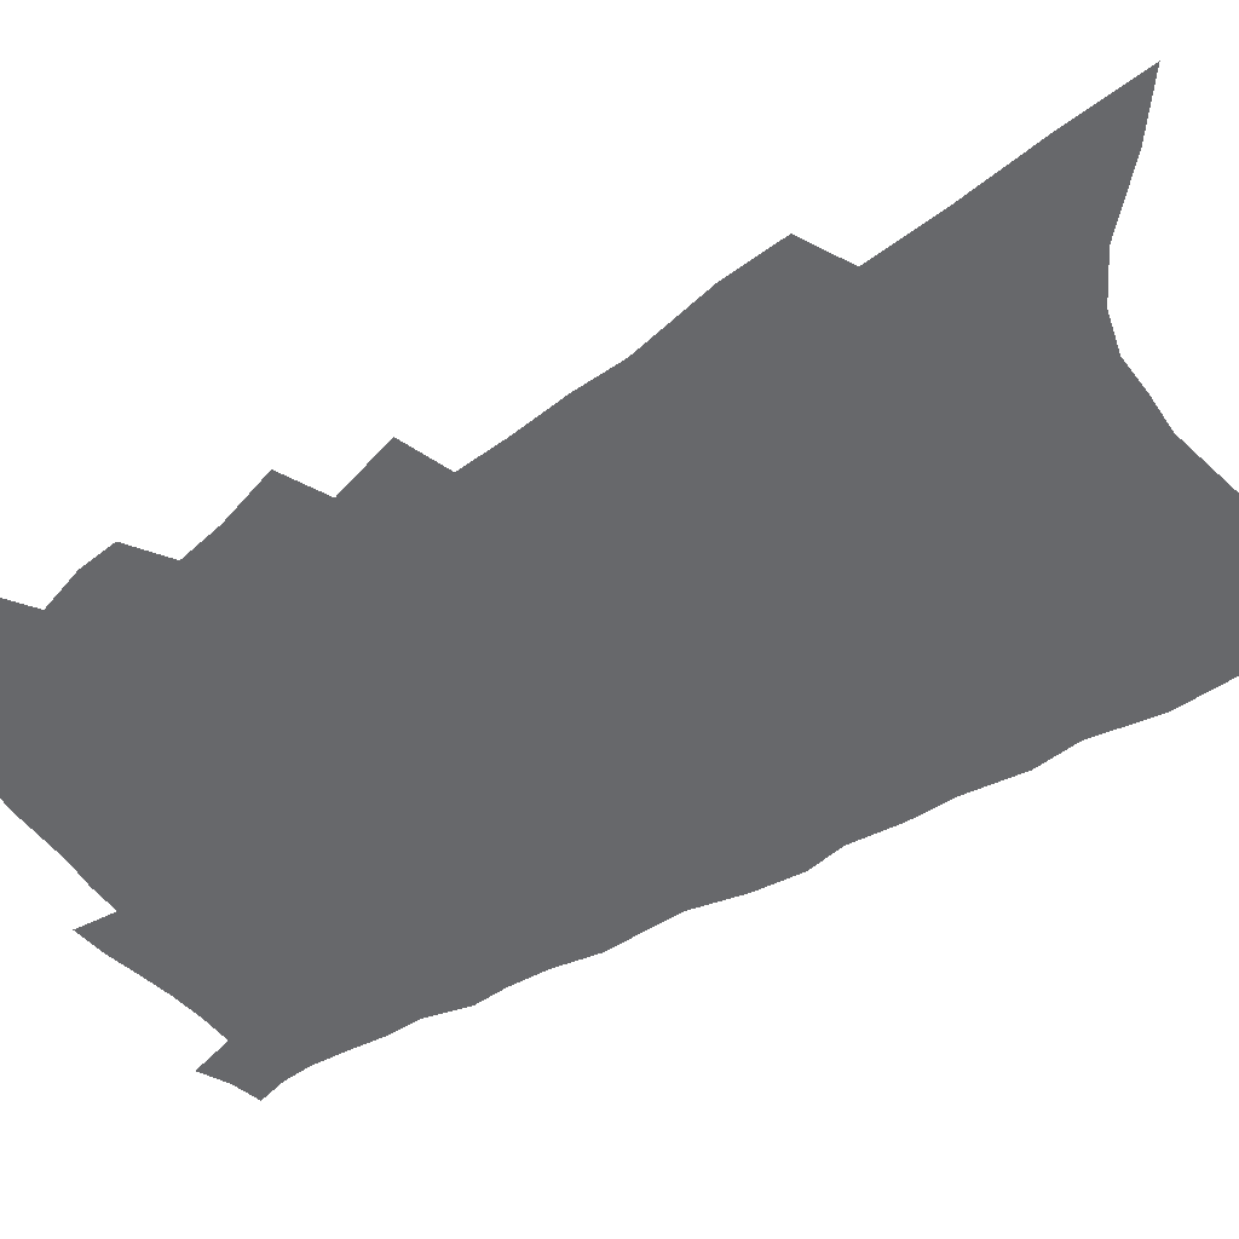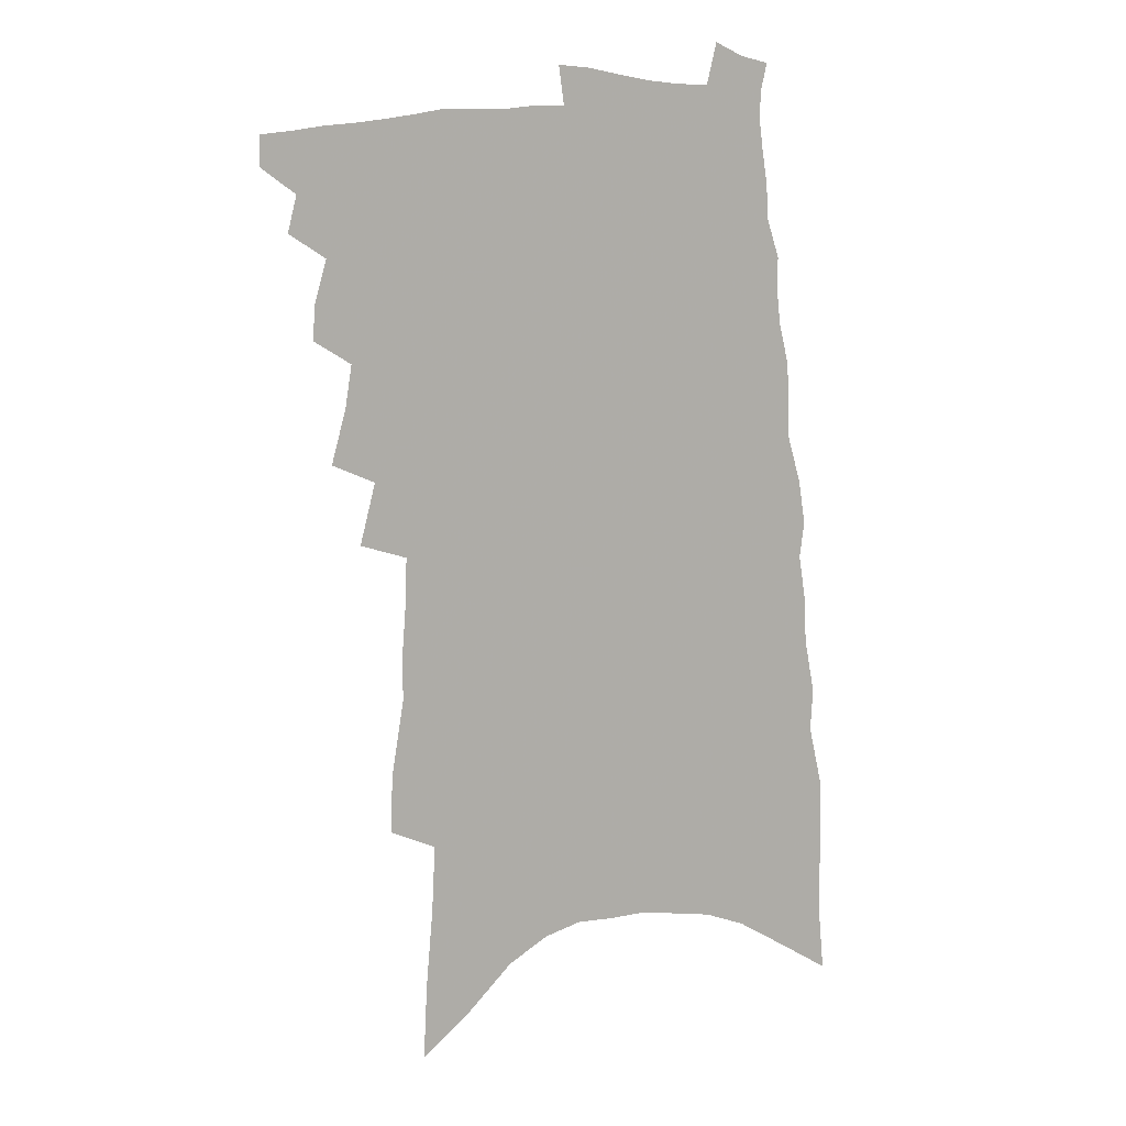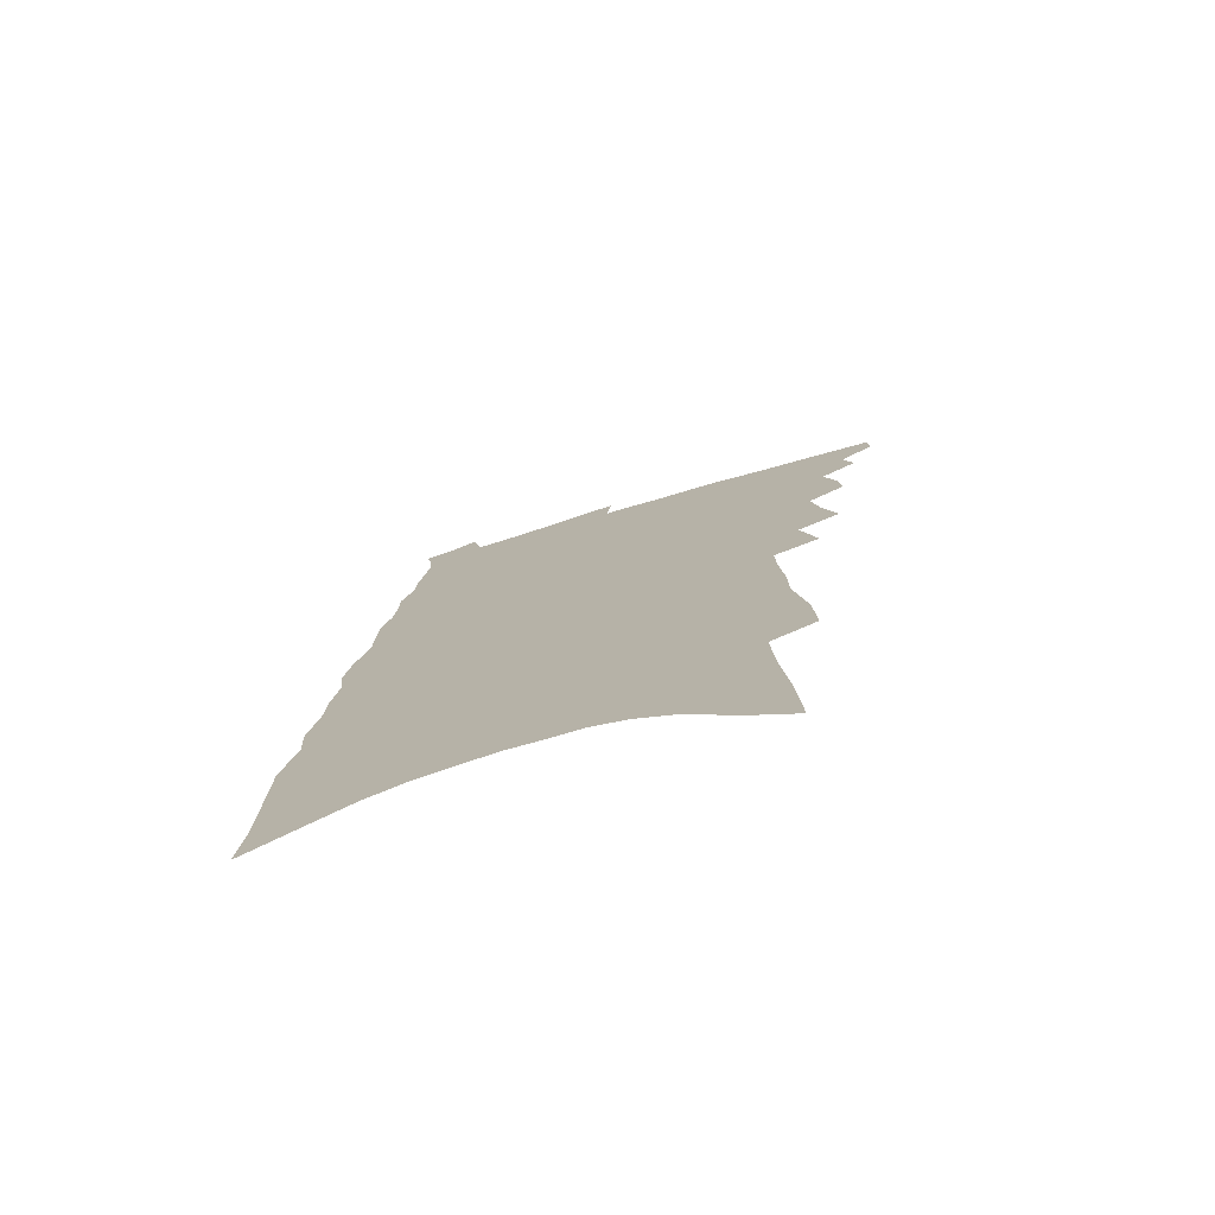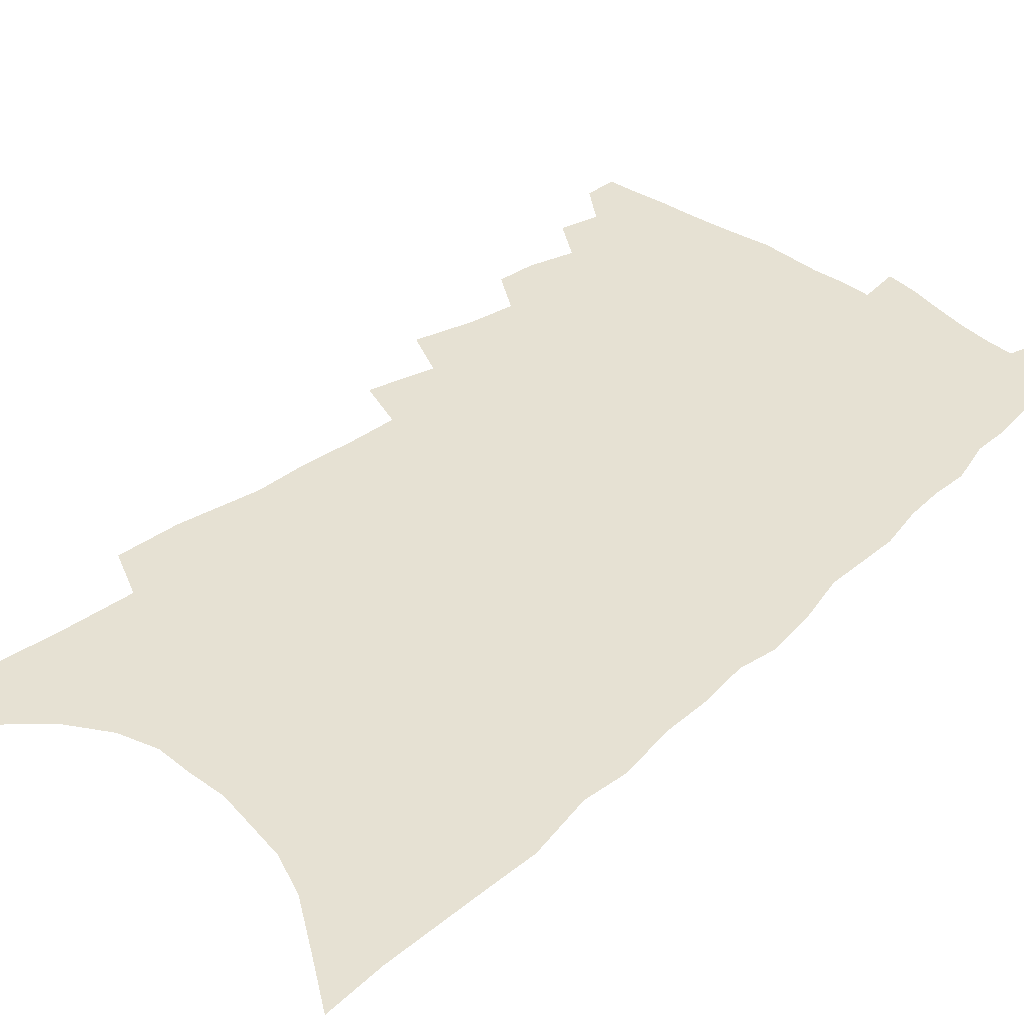
<metadata>
{"format":"obj","ext":"obj","renderer":"f3d","projection":"perspective","resolution":1024,"background":"white","views":[{"elev":-52.5,"azim":-53.9,"up":"+Z"},{"elev":11.8,"azim":-18.0,"up":"+Y"},{"elev":-76.6,"azim":-163.4,"up":"+Y"},{"elev":38.6,"azim":45.5,"up":"+Z"}]}
</metadata>
<code>
v 535.4 447.2 0
v 535.6 455.3 0
v 542.2 430.5 0
v 544.6 440.3 0
v 544.5 448.4 0
v 544.1 456.3 0
v 548 403 0
v 548.8 412.7 0
v 551.9 424 0
v 553 433 0
v 553.6 441.4 0
v 552.8 449.3 0
v 551.8 457.4 0
v 552.3 370.4 0
v 556.2 385.1 0
v 558 396.6 0
v 560.5 408.1 0
v 561 417.2 0
v 562.1 426.4 0
v 562.9 434.9 0
v 562 442.3 0
v 561.2 450 0
v 560 458.1 0
v 559.5 348.5 0
v 563.7 365.2 0
v 565.5 377.9 0
v 567.3 389.8 0
v 568.4 400.1 0
v 568.6 408.8 0
v 569 417.4 0
v 570.1 427 0
v 570.4 435.3 0
v 569.9 443.1 0
v 569 450.9 0
v 567.9 459.1 0
v 566.5 268.7 0
v 567.1 284.6 0
v 570.4 305.5 0
v 570.4 318.1 0
v 571.5 332.3 0
v 571.9 344.5 0
v 573.1 357.6 0
v 574.3 369.9 0
v 575.2 381 0
v 576.6 392.3 0
v 576.8 401.2 0
v 577.2 410.3 0
v 578.3 419.8 0
v 578.3 427.8 0
v 578.5 436 0
v 577.6 443.9 0
v 576.9 451.8 0
v 575.7 460.2 0
v 574.9 201.9 0
v 576 223 0
v 577.8 244.9 0
v 578.7 263.2 0
v 579.1 279.2 0
v 579.7 295 0
v 580.5 310.1 0
v 581.7 325.4 0
v 581.6 337.1 0
v 582.6 350 0
v 582.6 360.6 0
v 583.9 373.2 0
v 584.7 384.2 0
v 584.4 392.8 0
v 585.6 403.2 0
v 586.2 412.5 0
v 586.3 420.7 0
v 586.7 429.1 0
v 586.1 436.7 0
v 586 444.3 0
v 585 452.3 0
v 583.5 461.6 0
v 587.1 212.7 0
v 587.1 230.8 0
v 590.3 256.8 0
v 590.4 272.8 0
v 590.6 288 0
v 589.7 299.8 0
v 590.3 314.7 0
v 591.7 330.6 0
v 592 342.5 0
v 591.9 353.2 0
v 592.4 365 0
v 592.4 374.9 0
v 593.4 386.5 0
v 593.8 395.8 0
v 593.5 404 0
v 594.3 413.7 0
v 594.4 421.8 0
v 594.3 429.6 0
v 593.9 437.1 0
v 593.8 444.7 0
v 592.9 452.9 0
v 591.8 461.5 0
v 600.1 226.6 0
v 601 247.8 0
v 600.4 262.3 0
v 600.1 277.2 0
v 600.1 292.4 0
v 599.9 305.8 0
v 600.1 319.2 0
v 600 330.9 0
v 600.9 346.2 0
v 600.4 354.7 0
v 600.9 366.8 0
v 600.9 376.9 0
v 601.2 386.5 0
v 601.7 396.9 0
v 601.6 405.3 0
v 601.8 413.8 0
v 602 422.2 0
v 601.8 429.9 0
v 601.8 437.6 0
v 601.5 445.3 0
v 600.8 453.3 0
v 600.1 461.5 0
v 610.7 233.4 0
v 610.5 251.3 0
v 610.1 267.3 0
v 609.6 281.1 0
v 609 293.4 0
v 608.4 305.3 0
v 608.9 321.3 0
v 609.1 334.9 0
v 609 345.5 0
v 608.9 356.7 0
v 609.1 368.5 0
v 609.2 378.5 0
v 609.1 387.7 0
v 609.3 397.4 0
v 609.5 406.5 0
v 609.5 414.6 0
v 609.6 422.7 0
v 609.6 430.2 0
v 609.6 437.8 0
v 609.5 445.4 0
v 609.1 453.2 0
v 607.9 462.3 0
v 620.4 236.6 0
v 619.8 254.4 0
v 619.2 268.7 0
v 618.6 282.6 0
v 618.3 297.7 0
v 617.9 311.2 0
v 617.5 320.9 0
v 617.4 337 0
v 617.2 346.6 0
v 617.1 358.6 0
v 617.1 368.7 0
v 617 378.3 0
v 617 388.9 0
v 617 398.1 0
v 617 406.8 0
v 617.1 414.9 0
v 617 422.6 0
v 617.1 430.4 0
v 617.4 438.2 0
v 617.3 445.5 0
v 616.8 453.3 0
v 615.9 462.4 0
v 614.5 472.7 0
v 630.1 236.6 0
v 629 254.4 0
v 628.1 272.2 0
v 627.7 284 0
v 627 298.6 0
v 626.6 310.1 0
v 626.1 323.7 0
v 625.8 335.6 0
v 625.4 347.3 0
v 625 359.2 0
v 625 368.2 0
v 624.8 378.9 0
v 624.7 388.7 0
v 624.5 397.9 0
v 624.4 406.6 0
v 624.6 415.9 0
v 624.6 423.1 0
v 624.6 430.5 0
v 624.7 438.2 0
v 624.7 445.6 0
v 624.6 453.2 0
v 623.9 462 0
v 622.7 472 0
v 639.6 237.2 0
v 638.2 255.6 0
v 637.9 268.5 0
v 636.9 282.7 0
v 635.8 298.1 0
v 635.3 310.5 0
v 634.5 324 0
v 633.9 336.3 0
v 633.9 346 0
v 633.2 357.9 0
v 632.9 368.8 0
v 632.7 378.3 0
v 632.4 388.1 0
v 632.2 397.4 0
v 631.8 407.1 0
v 631.9 415.1 0
v 632 422.7 0
v 632.1 430.4 0
v 632.1 438.3 0
v 632.1 445.5 0
v 632.2 453 0
v 632.7 460.2 0
v 631.3 470.2 0
v 649.5 235.8 0
v 648.1 252.6 0
v 646.8 269 0
v 646.3 280.9 0
v 644.7 297.2 0
v 644.5 308.3 0
v 642.9 323.6 0
v 642.4 334.9 0
v 642.2 345.4 0
v 641.5 356.9 0
v 640.9 367.8 0
v 641.1 376.7 0
v 640.5 386.9 0
v 640.5 395.5 0
v 639.5 406 0
v 639.5 414.3 0
v 639.7 421.8 0
v 639.5 430.3 0
v 639.3 438.1 0
v 639.6 445.4 0
v 639.8 452.8 0
v 640 460.2 0
v 639.8 468.7 0
v 659.4 234.3 0
v 658.1 250.2 0
v 656.7 265.7 0
v 655.7 279.5 0
v 654.7 293.1 0
v 653.5 306.9 0
v 652 320.9 0
v 651 333.1 0
v 651 343.2 0
v 650 355.2 0
v 650.1 364.7 0
v 649.5 375.1 0
v 648.4 386.1 0
v 648.4 394.7 0
v 647.2 405.2 0
v 647.3 413.3 0
v 647.1 421.6 0
v 647.3 429.4 0
v 646.9 437.5 0
v 646.9 445.4 0
v 647.3 452.6 0
v 647.6 460.2 0
v 648 467.8 0
v 670 230.3 0
v 669.3 244.8 0
v 667.7 260.4 0
v 665.8 276.2 0
v 664.4 290.3 0
v 663.5 303.3 0
v 662 316.9 0
v 662 327.7 0
v 659.8 341.6 0
v 659.9 351.6 0
v 658.7 363 0
v 658.5 372.8 0
v 657.1 383.8 0
v 657 392.9 0
v 656.2 402.5 0
v 655.7 411.6 0
v 655 420.5 0
v 655.3 428.4 0
v 654.3 437.4 0
v 654.5 444.8 0
v 654.7 452.3 0
v 655.3 459.8 0
v 655.9 467.6 0
v 658.4 478.7 0
v 682.7 222.4 0
v 681.4 238 0
v 680.3 252.8 0
v 679.1 267.4 0
v 676.1 283.9 0
v 675.3 297.1 0
v 673.6 310.8 0
v 672.1 323.9 0
v 671.5 335.4 0
v 671 346.4 0
v 670.9 356.9 0
v 668.6 369 0
v 667.8 379.4 0
v 667.8 388.7 0
v 666.2 399.1 0
v 666.1 408.1 0
v 663.9 418.4 0
v 664.6 426.3 0
v 662.5 436.1 0
v 662.1 444.1 0
v 662.7 451.6 0
v 663.1 459.2 0
v 663.4 466.8 0
v 665.7 475.2 0
v 695.9 214.1 0
v 694.5 229.7 0
v 694.3 243.3 0
v 694 256.7 0
v 693.9 270 0
v 690.2 286.9 0
v 690.8 298.4 0
v 688.1 312.9 0
v 687.6 324.8 0
v 685.7 337.6 0
v 686.9 347.3 0
v 685.1 359.3 0
v 681.4 372.6 0
v 681.2 382.4 0
v 680.9 392.1 0
v 678.3 403.3 0
v 677.3 412.9 0
v 677.4 421.5 0
v 674 432.5 0
v 673.7 440.9 0
v 672.4 449.7 0
v 671.3 458.4 0
v 671.4 466 0
v 673 473.3 0
f 4 5 1
f 1 5 2
f 5 6 2
f 9 10 3
f 3 10 4
f 10 11 4
f 4 11 5
f 11 12 5
f 5 12 6
f 12 13 6
f 16 17 7
f 7 17 8
f 17 18 8
f 8 18 9
f 18 19 9
f 9 19 10
f 19 20 10
f 10 20 11
f 20 21 11
f 11 21 12
f 21 22 12
f 12 22 13
f 22 23 13
f 25 26 14
f 14 26 15
f 26 27 15
f 15 27 16
f 27 28 16
f 16 28 17
f 28 29 17
f 17 29 18
f 29 30 18
f 18 30 19
f 30 31 19
f 19 31 20
f 31 32 20
f 20 32 21
f 32 33 21
f 21 33 22
f 33 34 22
f 22 34 23
f 34 35 23
f 41 42 24
f 24 42 25
f 42 43 25
f 25 43 26
f 43 44 26
f 26 44 27
f 44 45 27
f 27 45 28
f 45 46 28
f 28 46 29
f 46 47 29
f 29 47 30
f 47 48 30
f 30 48 31
f 48 49 31
f 31 49 32
f 49 50 32
f 32 50 33
f 50 51 33
f 33 51 34
f 51 52 34
f 34 52 35
f 52 53 35
f 57 58 36
f 36 58 37
f 58 59 37
f 37 59 38
f 59 60 38
f 38 60 39
f 60 61 39
f 39 61 40
f 61 62 40
f 40 62 41
f 62 63 41
f 41 63 42
f 63 64 42
f 42 64 43
f 64 65 43
f 43 65 44
f 65 66 44
f 44 66 45
f 66 67 45
f 45 67 46
f 67 68 46
f 46 68 47
f 68 69 47
f 47 69 48
f 69 70 48
f 48 70 49
f 70 71 49
f 49 71 50
f 71 72 50
f 50 72 51
f 72 73 51
f 51 73 52
f 73 74 52
f 52 74 53
f 74 75 53
f 54 76 55
f 76 77 55
f 55 77 56
f 77 78 56
f 56 78 57
f 78 79 57
f 57 79 58
f 79 80 58
f 58 80 59
f 80 81 59
f 59 81 60
f 81 82 60
f 60 82 61
f 82 83 61
f 61 83 62
f 83 84 62
f 62 84 63
f 84 85 63
f 63 85 64
f 85 86 64
f 64 86 65
f 86 87 65
f 65 87 66
f 87 88 66
f 66 88 67
f 88 89 67
f 67 89 68
f 89 90 68
f 68 90 69
f 90 91 69
f 69 91 70
f 91 92 70
f 70 92 71
f 92 93 71
f 71 93 72
f 93 94 72
f 72 94 73
f 94 95 73
f 73 95 74
f 95 96 74
f 74 96 75
f 96 97 75
f 76 98 77
f 98 99 77
f 77 99 78
f 99 100 78
f 78 100 79
f 100 101 79
f 79 101 80
f 101 102 80
f 80 102 81
f 102 103 81
f 81 103 82
f 103 104 82
f 82 104 83
f 104 105 83
f 83 105 84
f 105 106 84
f 84 106 85
f 106 107 85
f 85 107 86
f 107 108 86
f 86 108 87
f 108 109 87
f 87 109 88
f 109 110 88
f 88 110 89
f 110 111 89
f 89 111 90
f 111 112 90
f 90 112 91
f 112 113 91
f 91 113 92
f 113 114 92
f 92 114 93
f 114 115 93
f 93 115 94
f 115 116 94
f 94 116 95
f 116 117 95
f 95 117 96
f 117 118 96
f 96 118 97
f 118 119 97
f 98 120 99
f 120 121 99
f 99 121 100
f 121 122 100
f 100 122 101
f 122 123 101
f 101 123 102
f 123 124 102
f 102 124 103
f 124 125 103
f 103 125 104
f 125 126 104
f 104 126 105
f 126 127 105
f 105 127 106
f 127 128 106
f 106 128 107
f 128 129 107
f 107 129 108
f 129 130 108
f 108 130 109
f 130 131 109
f 109 131 110
f 131 132 110
f 110 132 111
f 132 133 111
f 111 133 112
f 133 134 112
f 112 134 113
f 134 135 113
f 113 135 114
f 135 136 114
f 114 136 115
f 136 137 115
f 115 137 116
f 137 138 116
f 116 138 117
f 138 139 117
f 117 139 118
f 139 140 118
f 118 140 119
f 140 141 119
f 120 142 121
f 142 143 121
f 121 143 122
f 143 144 122
f 122 144 123
f 144 145 123
f 123 145 124
f 145 146 124
f 124 146 125
f 146 147 125
f 125 147 126
f 147 148 126
f 126 148 127
f 148 149 127
f 127 149 128
f 149 150 128
f 128 150 129
f 150 151 129
f 129 151 130
f 151 152 130
f 130 152 131
f 152 153 131
f 131 153 132
f 153 154 132
f 132 154 133
f 154 155 133
f 133 155 134
f 155 156 134
f 134 156 135
f 156 157 135
f 135 157 136
f 157 158 136
f 136 158 137
f 158 159 137
f 137 159 138
f 159 160 138
f 138 160 139
f 160 161 139
f 139 161 140
f 161 162 140
f 140 162 141
f 162 163 141
f 142 165 143
f 165 166 143
f 143 166 144
f 166 167 144
f 144 167 145
f 167 168 145
f 145 168 146
f 168 169 146
f 146 169 147
f 169 170 147
f 147 170 148
f 170 171 148
f 148 171 149
f 171 172 149
f 149 172 150
f 172 173 150
f 150 173 151
f 173 174 151
f 151 174 152
f 174 175 152
f 152 175 153
f 175 176 153
f 153 176 154
f 176 177 154
f 154 177 155
f 177 178 155
f 155 178 156
f 178 179 156
f 156 179 157
f 179 180 157
f 157 180 158
f 180 181 158
f 158 181 159
f 181 182 159
f 159 182 160
f 182 183 160
f 160 183 161
f 183 184 161
f 161 184 162
f 184 185 162
f 162 185 163
f 185 186 163
f 163 186 164
f 186 187 164
f 165 188 166
f 188 189 166
f 166 189 167
f 189 190 167
f 167 190 168
f 190 191 168
f 168 191 169
f 191 192 169
f 169 192 170
f 192 193 170
f 170 193 171
f 193 194 171
f 171 194 172
f 194 195 172
f 172 195 173
f 195 196 173
f 173 196 174
f 196 197 174
f 174 197 175
f 197 198 175
f 175 198 176
f 198 199 176
f 176 199 177
f 199 200 177
f 177 200 178
f 200 201 178
f 178 201 179
f 201 202 179
f 179 202 180
f 202 203 180
f 180 203 181
f 203 204 181
f 181 204 182
f 204 205 182
f 182 205 183
f 205 206 183
f 183 206 184
f 206 207 184
f 184 207 185
f 207 208 185
f 185 208 186
f 208 209 186
f 186 209 187
f 209 210 187
f 188 211 189
f 211 212 189
f 189 212 190
f 212 213 190
f 190 213 191
f 213 214 191
f 191 214 192
f 214 215 192
f 192 215 193
f 215 216 193
f 193 216 194
f 216 217 194
f 194 217 195
f 217 218 195
f 195 218 196
f 218 219 196
f 196 219 197
f 219 220 197
f 197 220 198
f 220 221 198
f 198 221 199
f 221 222 199
f 199 222 200
f 222 223 200
f 200 223 201
f 223 224 201
f 201 224 202
f 224 225 202
f 202 225 203
f 225 226 203
f 203 226 204
f 226 227 204
f 204 227 205
f 227 228 205
f 205 228 206
f 228 229 206
f 206 229 207
f 229 230 207
f 207 230 208
f 230 231 208
f 208 231 209
f 231 232 209
f 209 232 210
f 232 233 210
f 211 234 212
f 234 235 212
f 212 235 213
f 235 236 213
f 213 236 214
f 236 237 214
f 214 237 215
f 237 238 215
f 215 238 216
f 238 239 216
f 216 239 217
f 239 240 217
f 217 240 218
f 240 241 218
f 218 241 219
f 241 242 219
f 219 242 220
f 242 243 220
f 220 243 221
f 243 244 221
f 221 244 222
f 244 245 222
f 222 245 223
f 245 246 223
f 223 246 224
f 246 247 224
f 224 247 225
f 247 248 225
f 225 248 226
f 248 249 226
f 226 249 227
f 249 250 227
f 227 250 228
f 250 251 228
f 228 251 229
f 251 252 229
f 229 252 230
f 252 253 230
f 230 253 231
f 253 254 231
f 231 254 232
f 254 255 232
f 232 255 233
f 255 256 233
f 234 257 235
f 257 258 235
f 235 258 236
f 258 259 236
f 236 259 237
f 259 260 237
f 237 260 238
f 260 261 238
f 238 261 239
f 261 262 239
f 239 262 240
f 262 263 240
f 240 263 241
f 263 264 241
f 241 264 242
f 264 265 242
f 242 265 243
f 265 266 243
f 243 266 244
f 266 267 244
f 244 267 245
f 267 268 245
f 245 268 246
f 268 269 246
f 246 269 247
f 269 270 247
f 247 270 248
f 270 271 248
f 248 271 249
f 271 272 249
f 249 272 250
f 272 273 250
f 250 273 251
f 273 274 251
f 251 274 252
f 274 275 252
f 252 275 253
f 275 276 253
f 253 276 254
f 276 277 254
f 254 277 255
f 277 278 255
f 255 278 256
f 278 279 256
f 257 281 258
f 281 282 258
f 258 282 259
f 282 283 259
f 259 283 260
f 283 284 260
f 260 284 261
f 284 285 261
f 261 285 262
f 285 286 262
f 262 286 263
f 286 287 263
f 263 287 264
f 287 288 264
f 264 288 265
f 288 289 265
f 265 289 266
f 289 290 266
f 266 290 267
f 290 291 267
f 267 291 268
f 291 292 268
f 268 292 269
f 292 293 269
f 269 293 270
f 293 294 270
f 270 294 271
f 294 295 271
f 271 295 272
f 295 296 272
f 272 296 273
f 296 297 273
f 273 297 274
f 297 298 274
f 274 298 275
f 298 299 275
f 275 299 276
f 299 300 276
f 276 300 277
f 300 301 277
f 277 301 278
f 301 302 278
f 278 302 279
f 302 303 279
f 279 303 280
f 303 304 280
f 281 305 282
f 305 306 282
f 282 306 283
f 306 307 283
f 283 307 284
f 307 308 284
f 284 308 285
f 308 309 285
f 285 309 286
f 309 310 286
f 286 310 287
f 310 311 287
f 287 311 288
f 311 312 288
f 288 312 289
f 312 313 289
f 289 313 290
f 313 314 290
f 290 314 291
f 314 315 291
f 291 315 292
f 315 316 292
f 292 316 293
f 316 317 293
f 293 317 294
f 317 318 294
f 294 318 295
f 318 319 295
f 295 319 296
f 319 320 296
f 296 320 297
f 320 321 297
f 297 321 298
f 321 322 298
f 298 322 299
f 322 323 299
f 299 323 300
f 323 324 300
f 300 324 301
f 324 325 301
f 301 325 302
f 325 326 302
f 302 326 303
f 326 327 303
f 303 327 304
f 327 328 304

</code>
